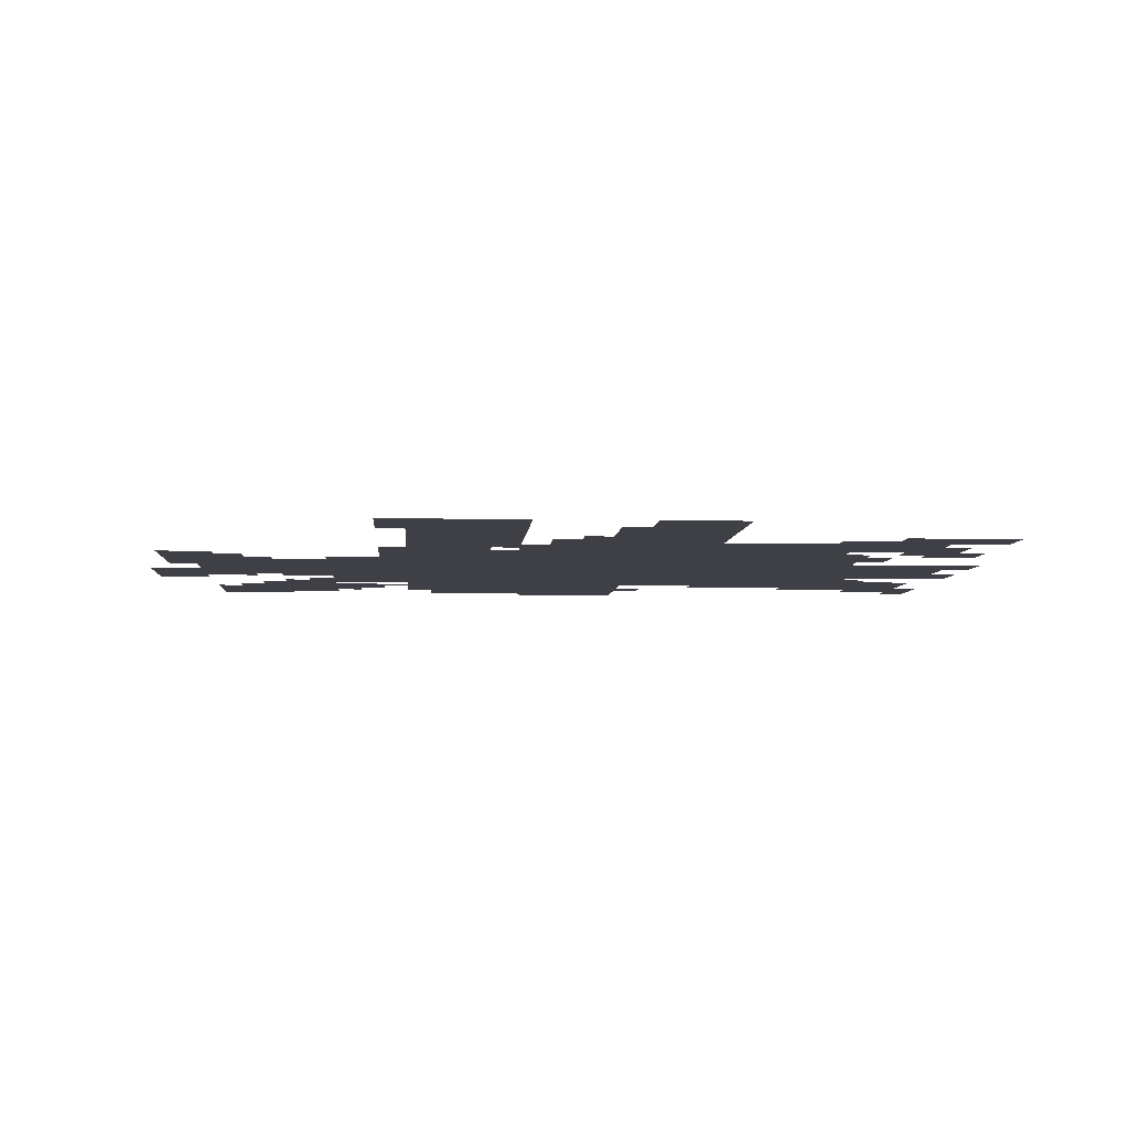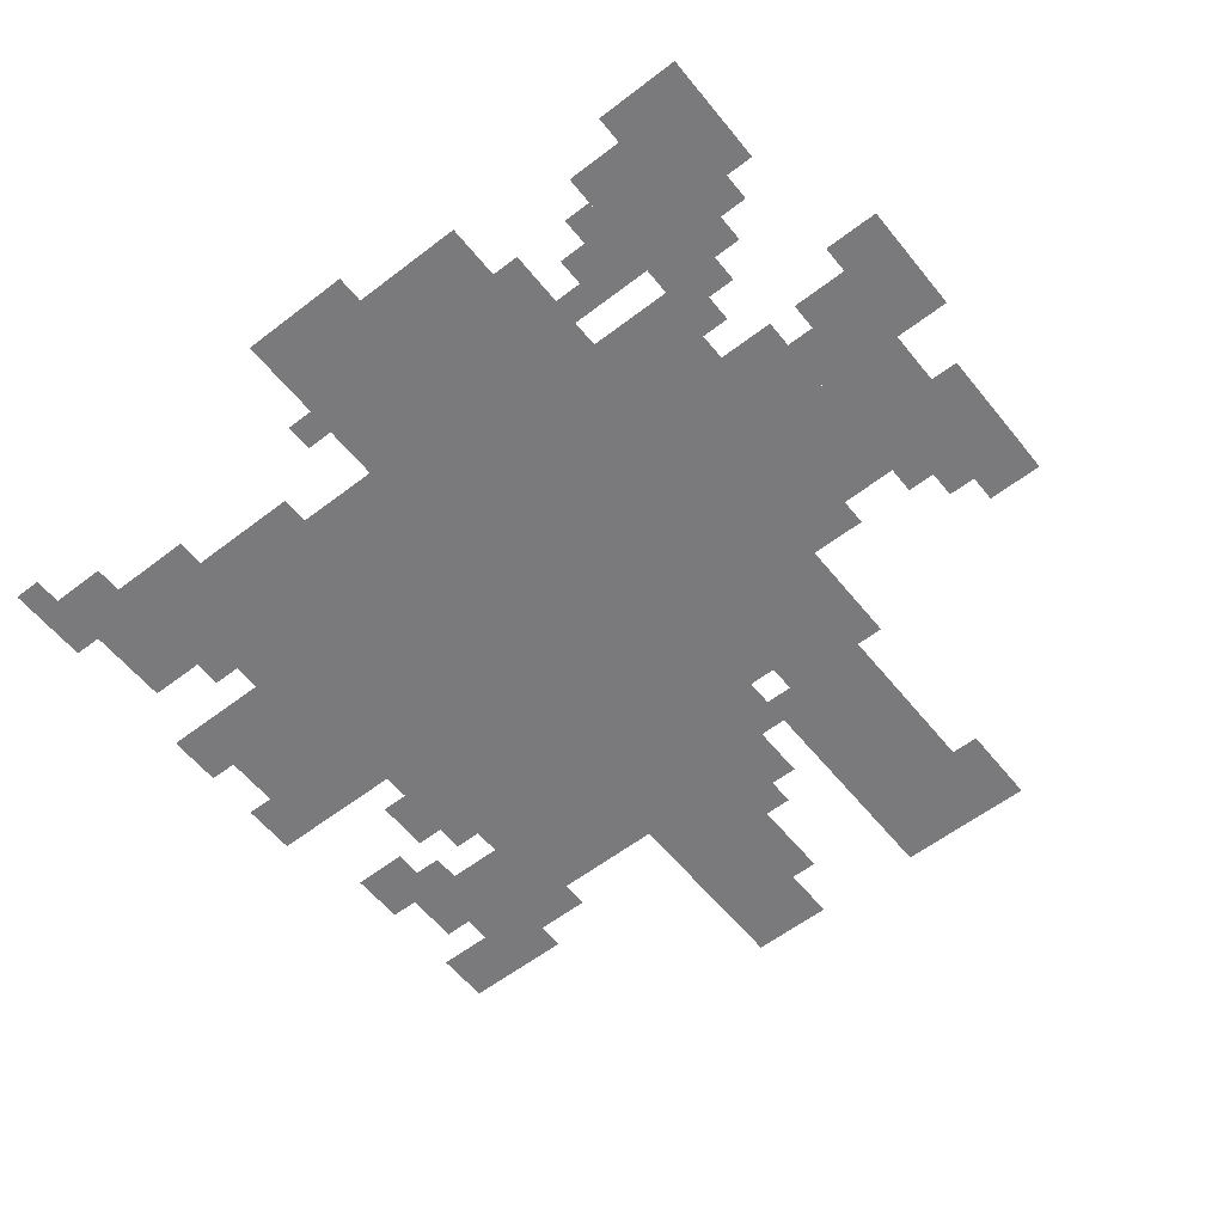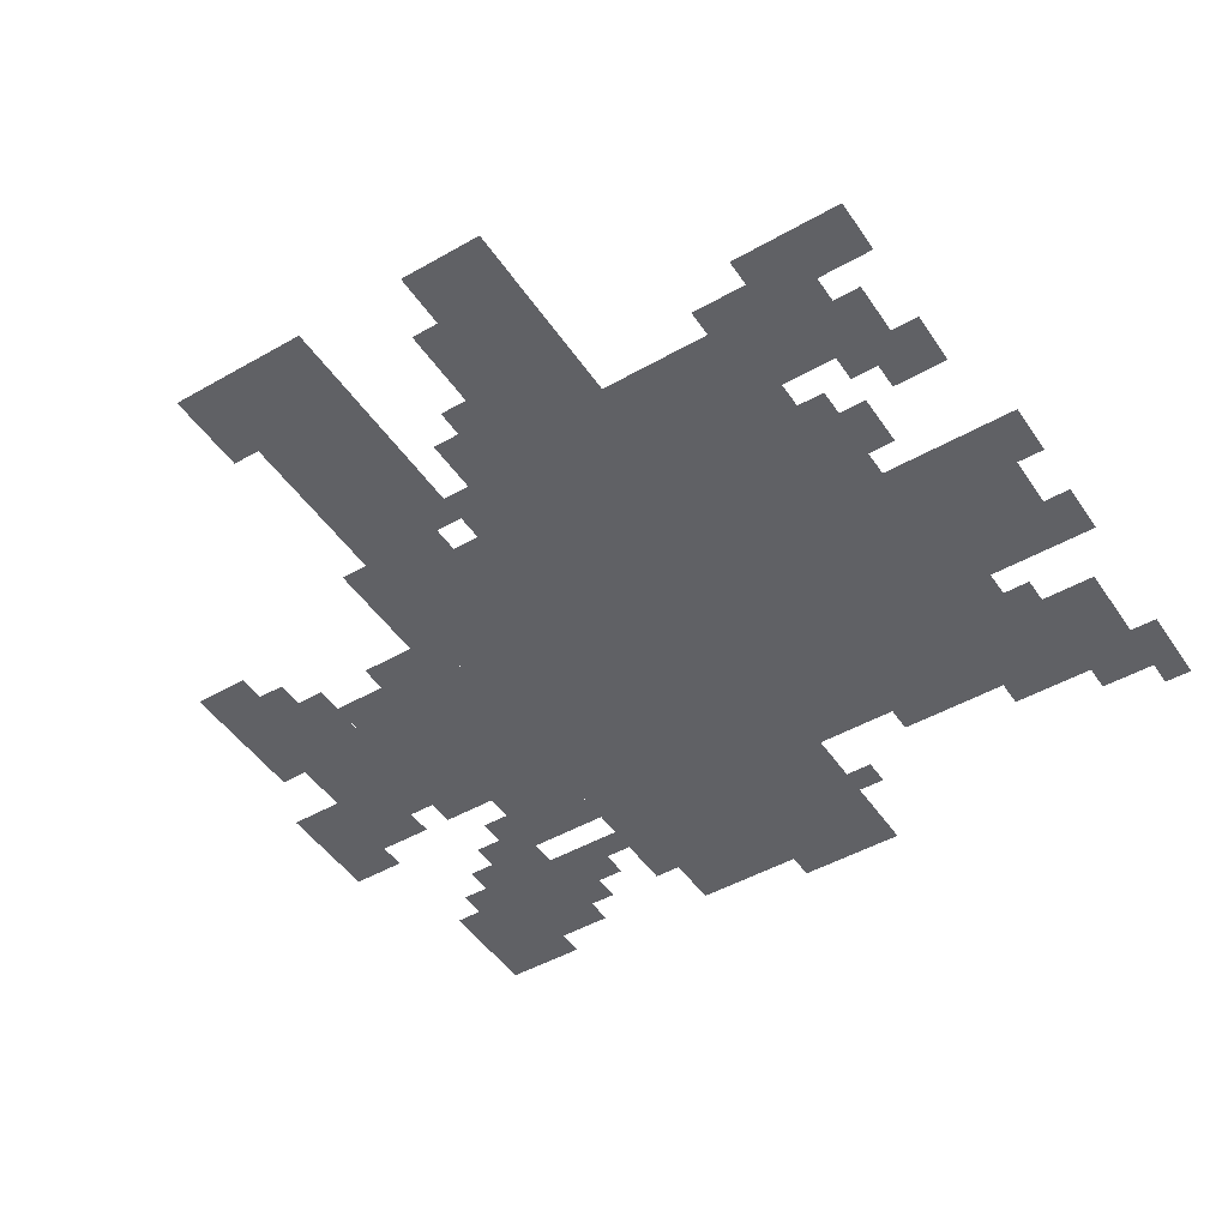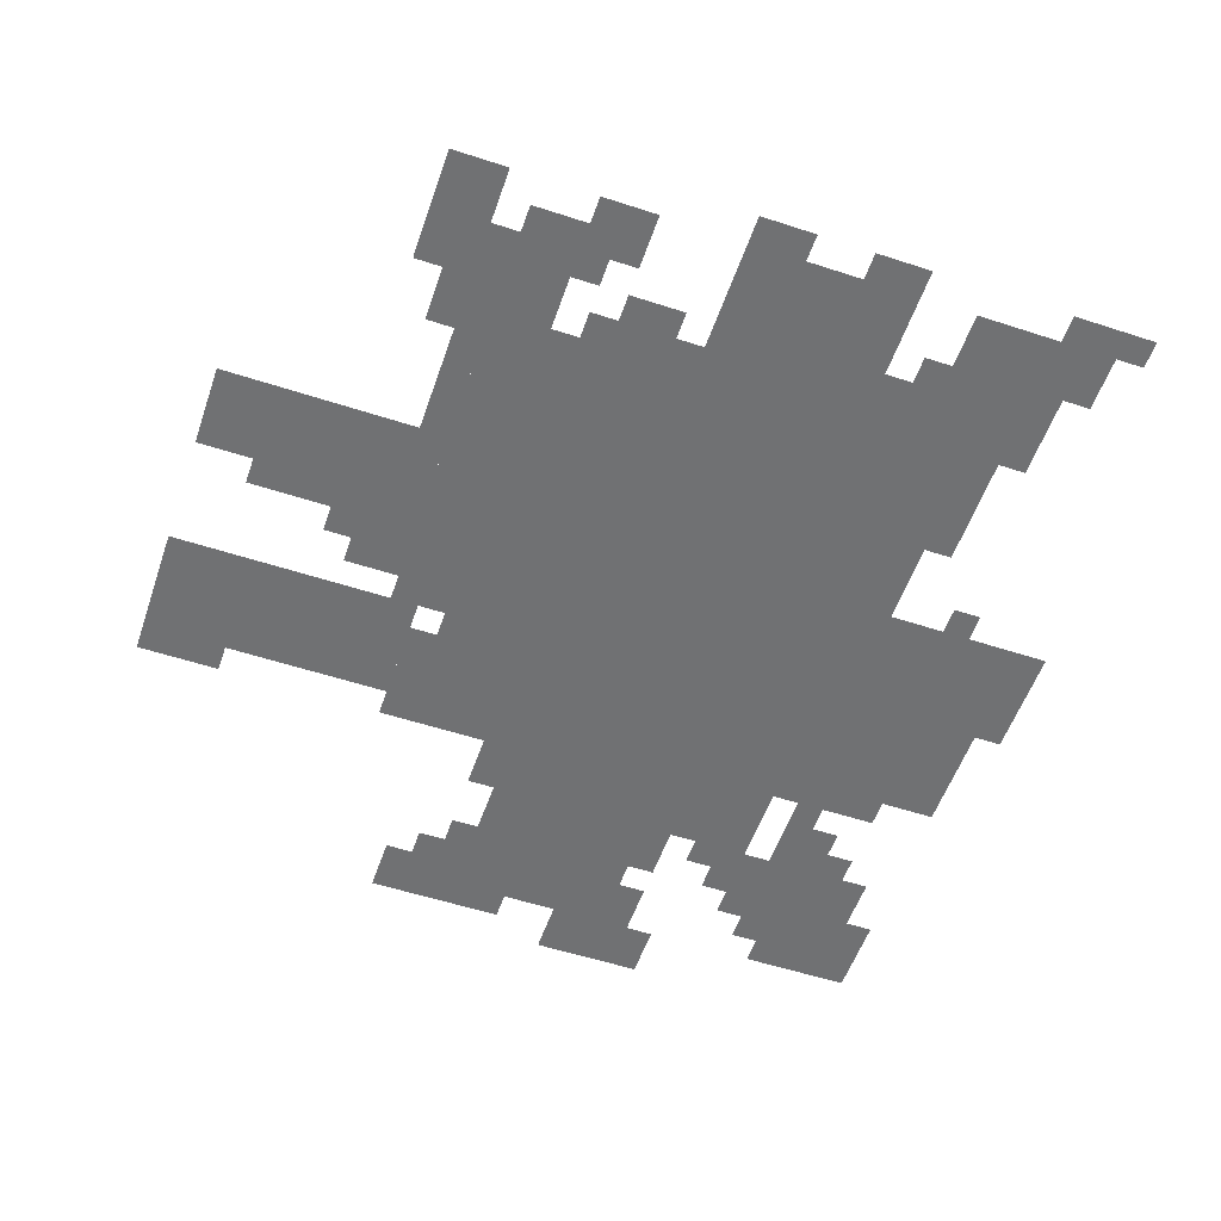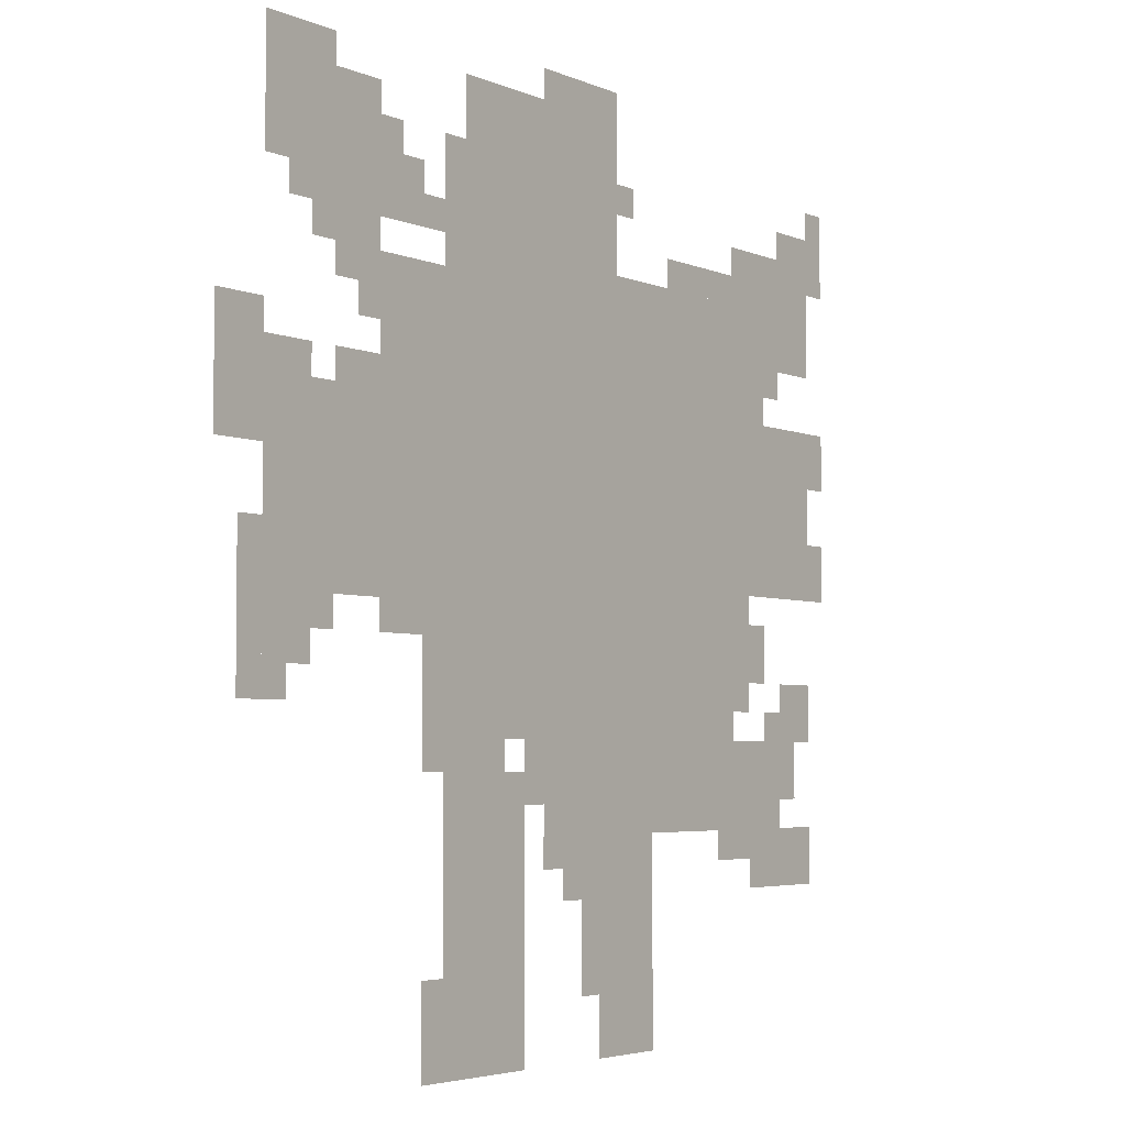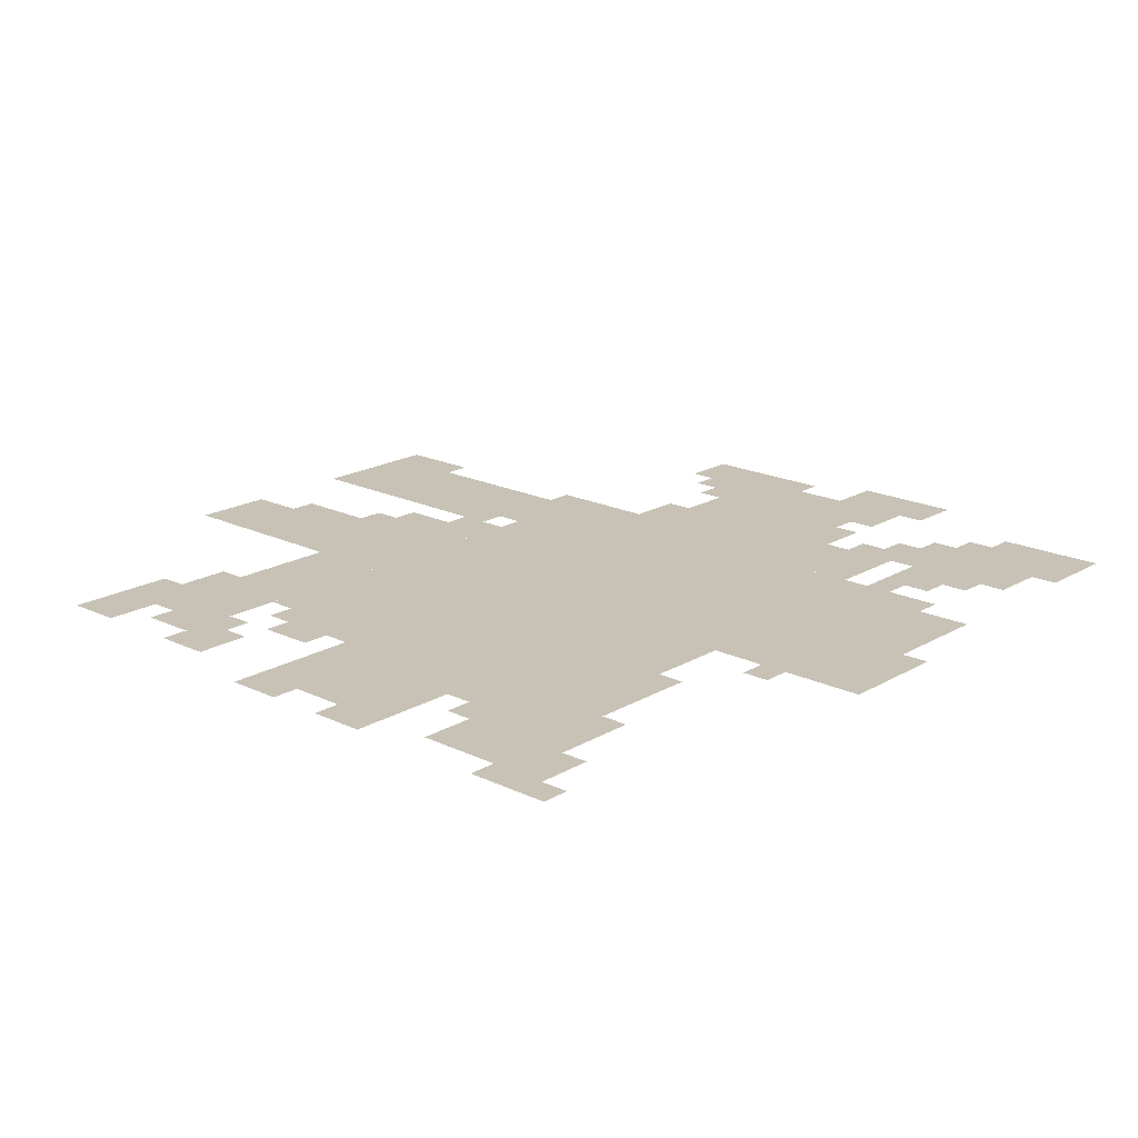
<metadata>
{"format":"obj","ext":"obj","renderer":"f3d","projection":"perspective","resolution":1024,"background":"white","views":[{"elev":-5.2,"azim":-3.8,"up":"+Z"},{"elev":-58.2,"azim":-141.5,"up":"+Z"},{"elev":-47.9,"azim":32.6,"up":"+Z"},{"elev":-55.2,"azim":71.0,"up":"+Z"},{"elev":-4.1,"azim":-54.4,"up":"+Y"},{"elev":19.0,"azim":132.2,"up":"+Z"}]}
</metadata>
<code>
g ruihe-mesh
v -192 320 0
v -192 800 0
v -704 800 0
v -704 320 0
v -416 800 0
v -416 960 0
v -672 960 0
v -672 800 0
v -576 0 0
v -576 288 0
v -704 288 0
v -704 0 0
v -704 448 0
v -704 672 0
v -864 672 0
v -864 448 0
v -32 480 0
v -32 672 0
v -192 672 0
v -192 480 0
v -864 416 0
v -864 640 0
v -960 640 0
v -960 416 0
v -32 736 0
v -32 864 0
v -192 864 0
v -192 736 0
v -64 256 0
v -64 320 0
v -320 320 0
v -320 256 0
v -320 256 0
v -320 320 0
v -576 320 0
v -576 256 0
v -800 832 0
v -800 928 0
v -960 928 0
v -960 832 0
v -352 128 0
v -352 256 0
v -448 256 0
v -448 128 0
v -352 0 0
v -352 128 0
v -448 128 0
v -448 0 0
v -704 672 0
v -704 768 0
v -800 768 0
v -800 672 0
v -960 576 0
v -960 704 0
v -1023 704 0
v -1023 576 0
v -32 160 0
v -32 224 0
v -160 224 0
v -160 160 0
v -128 672 0
v -128 736 0
v -192 736 0
v -192 672 0
v -480 192 0
v -480 256 0
v -544 256 0
v -544 192 0
v -32 320 0
v -32 384 0
v -96 384 0
v -96 320 0
v -800 800 0
v -800 832 0
v -928 832 0
v -928 800 0
v -672 800 0
v -672 832 0
v -800 832 0
v -800 800 0
v -224 224 0
v -224 256 0
v -352 256 0
v -352 224 0
v -96 224 0
v -96 256 0
v -224 256 0
v -224 224 0
v -704 352 0
v -704 448 0
v -736 448 0
v -736 352 0
v -448 160 0
v -448 256 0
v -480 256 0
v -480 160 0
v -960 416 0
v -960 512 0
v -992 512 0
v -992 416 0
v -448 64 0
v -448 160 0
v -480 160 0
v -480 64 0
v -832 736 0
v -832 800 0
v -864 800 0
v -864 736 0
v -608 288 0
v -608 320 0
v -672 320 0
v -672 288 0
v -32 864 0
v -32 896 0
v -96 896 0
v -96 864 0
v -704 32 0
v -704 96 0
v -736 96 0
v -736 32 0
v -768 832 0
v -768 896 0
v -800 896 0
v -800 832 0
v -672 832 0
v -672 896 0
v -704 896 0
v -704 832 0
v -896 384 0
v -896 416 0
v -960 416 0
v -960 384 0
v -736 416 0
v -736 448 0
v -800 448 0
v -800 416 0
v -640 0 0
v -640 0 0
v -704 0 0
v -704 0 0
v -160 192 0
v -160 224 0
v -224 224 0
v -224 192 0
v -896 640 0
v -896 672 0
v -960 672 0
v -960 640 0
v 0 608 0
v 0 672 0
v -32 672 0
v -32 608 0
v -128 384 0
v -128 448 0
v -160 448 0
v -160 384 0
v 0 480 0
v 0 544 0
v -32 544 0
v -32 480 0
v -256 800 0
v -256 832 0
v -320 832 0
v -320 800 0
v -160 416 0
v -160 480 0
v -192 480 0
v -192 416 0
v -160 352 0
v -160 416 0
v -192 416 0
v -192 352 0
v -480 960 0
v -480 992 0
v -544 992 0
v -544 960 0
v -960 352 0
v -960 416 0
v -992 416 0
v -992 352 0
v -704 288 0
v -704 352 0
v -736 352 0
v -736 288 0
v -416 960 0
v -416 992 0
v -480 992 0
v -480 960 0
v -864 928 0
v -864 960 0
v -928 960 0
v -928 928 0
v -800 736 0
v -800 800 0
v -832 800 0
v -832 736 0
v 0 864 0
v 0 928 0
v -32 928 0
v -32 864 0
v -192 800 0
v -192 832 0
v -256 832 0
v -256 800 0
v -736 832 0
v -736 864 0
v -768 864 0
v -768 832 0
v -480 160 0
v -480 192 0
v -512 192 0
v -512 160 0
v -928 352 0
v -928 384 0
v -960 384 0
v -960 352 0
v -96 704 0
v -96 736 0
v -128 736 0
v -128 704 0
v -96 320 0
v -96 352 0
v -128 352 0
v -128 320 0
v -864 768 0
v -864 800 0
v -896 800 0
v -896 768 0
v 0 832 0
v 0 864 0
v -32 864 0
v -32 832 0
v -704 0 0
v -704 32 0
v -736 32 0
v -736 0 0
v -672 288 0
v -672 320 0
v -704 320 0
v -704 288 0
v -384 864 0
v -384 896 0
v -416 896 0
v -416 864 0
v -800 704 0
v -800 736 0
v -832 736 0
v -832 704 0
v -928 928 0
v -928 960 0
v -960 960 0
v -960 928 0
g ruihe-mesh_0
f 3 2 1
f 1 4 3
f 7 6 5
f 5 8 7
f 11 10 9
f 9 12 11
f 15 14 13
f 13 16 15
f 19 18 17
f 17 20 19
f 23 22 21
f 21 24 23
f 27 26 25
f 25 28 27
f 31 30 29
f 29 32 31
f 35 34 33
f 33 36 35
f 39 38 37
f 37 40 39
f 43 42 41
f 41 44 43
f 47 46 45
f 45 48 47
f 51 50 49
f 49 52 51
f 55 54 53
f 53 56 55
f 59 58 57
f 57 60 59
f 63 62 61
f 61 64 63
f 67 66 65
f 65 68 67
f 71 70 69
f 69 72 71
f 75 74 73
f 73 76 75
f 79 78 77
f 77 80 79
f 83 82 81
f 81 84 83
f 87 86 85
f 85 88 87
f 91 90 89
f 89 92 91
f 95 94 93
f 93 96 95
f 99 98 97
f 97 100 99
f 103 102 101
f 101 104 103
f 107 106 105
f 105 108 107
f 111 110 109
f 109 112 111
f 115 114 113
f 113 116 115
f 119 118 117
f 117 120 119
f 123 122 121
f 121 124 123
f 127 126 125
f 125 128 127
f 131 130 129
f 129 132 131
f 135 134 133
f 133 136 135
f 139 138 137
f 137 140 139
f 143 142 141
f 141 144 143
f 147 146 145
f 145 148 147
f 151 150 149
f 149 152 151
f 155 154 153
f 153 156 155
f 159 158 157
f 157 160 159
f 163 162 161
f 161 164 163
f 167 166 165
f 165 168 167
f 171 170 169
f 169 172 171
f 175 174 173
f 173 176 175
f 179 178 177
f 177 180 179
f 183 182 181
f 181 184 183
f 187 186 185
f 185 188 187
f 191 190 189
f 189 192 191
f 195 194 193
f 193 196 195
f 199 198 197
f 197 200 199
f 203 202 201
f 201 204 203
f 207 206 205
f 205 208 207
f 211 210 209
f 209 212 211
f 215 214 213
f 213 216 215
f 219 218 217
f 217 220 219
f 223 222 221
f 221 224 223
f 227 226 225
f 225 228 227
f 231 230 229
f 229 232 231
f 235 234 233
f 233 236 235
f 239 238 237
f 237 240 239
f 243 242 241
f 241 244 243
f 247 246 245
f 245 248 247
f 251 250 249
f 249 252 251

</code>
